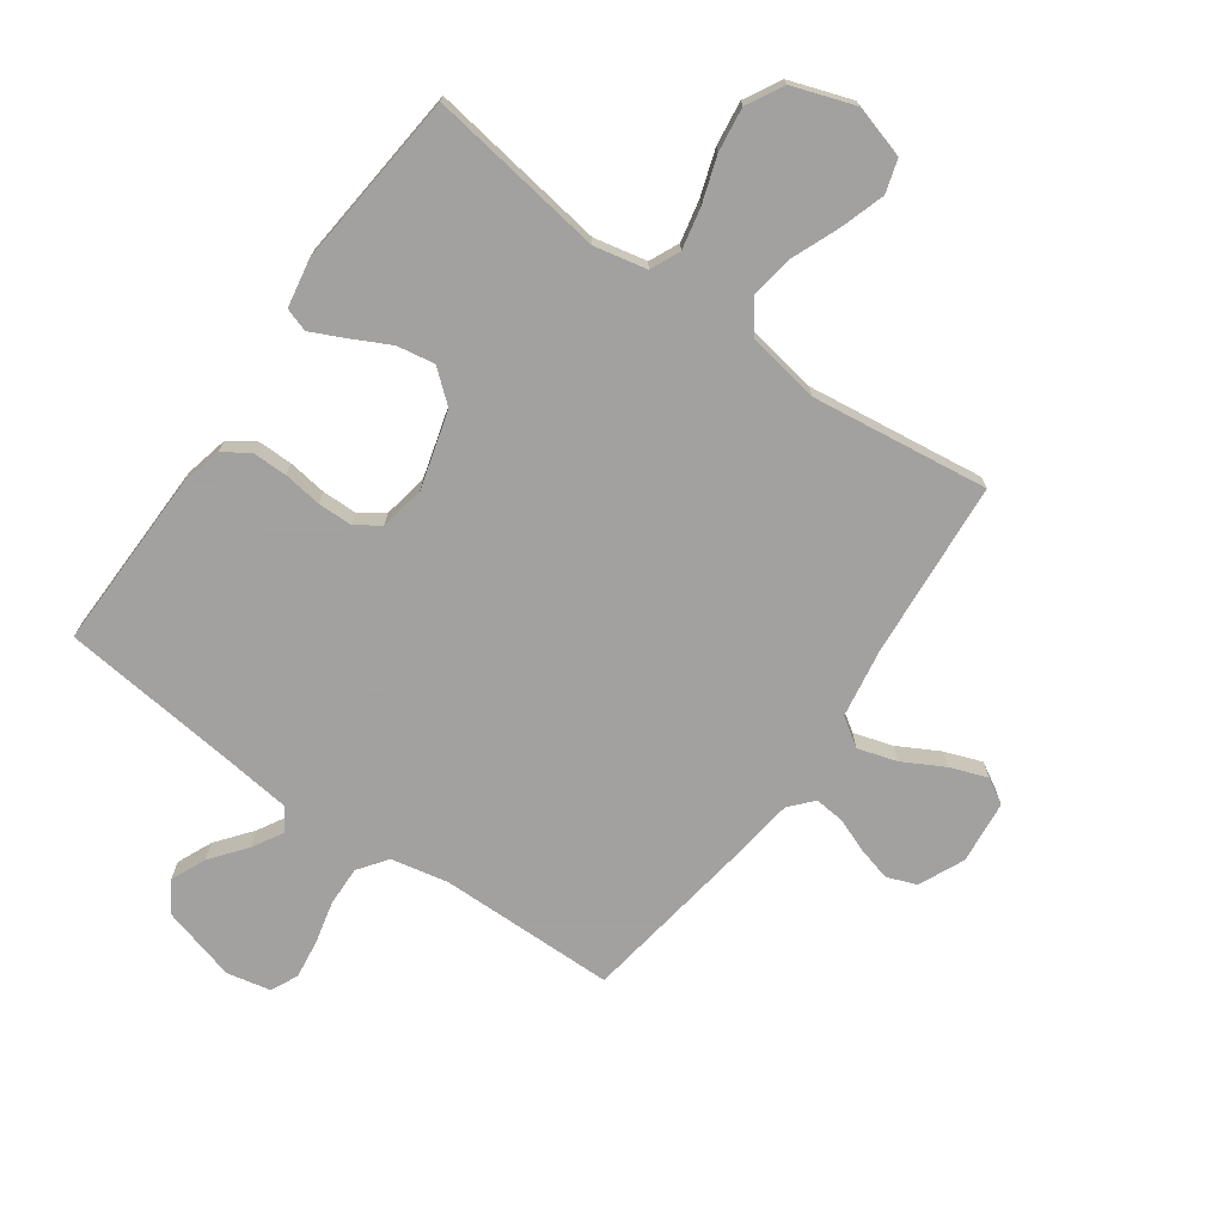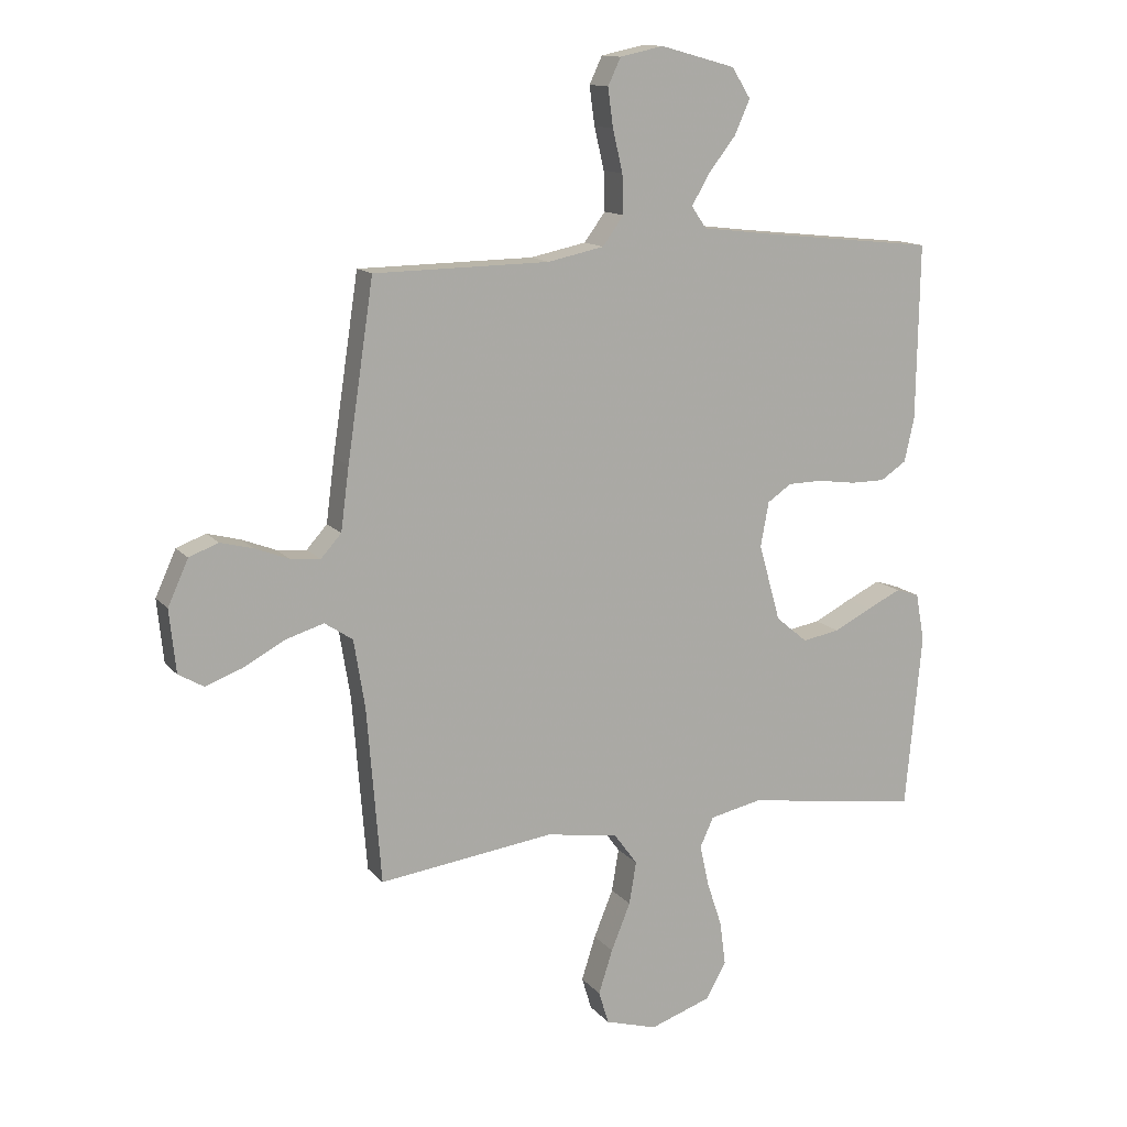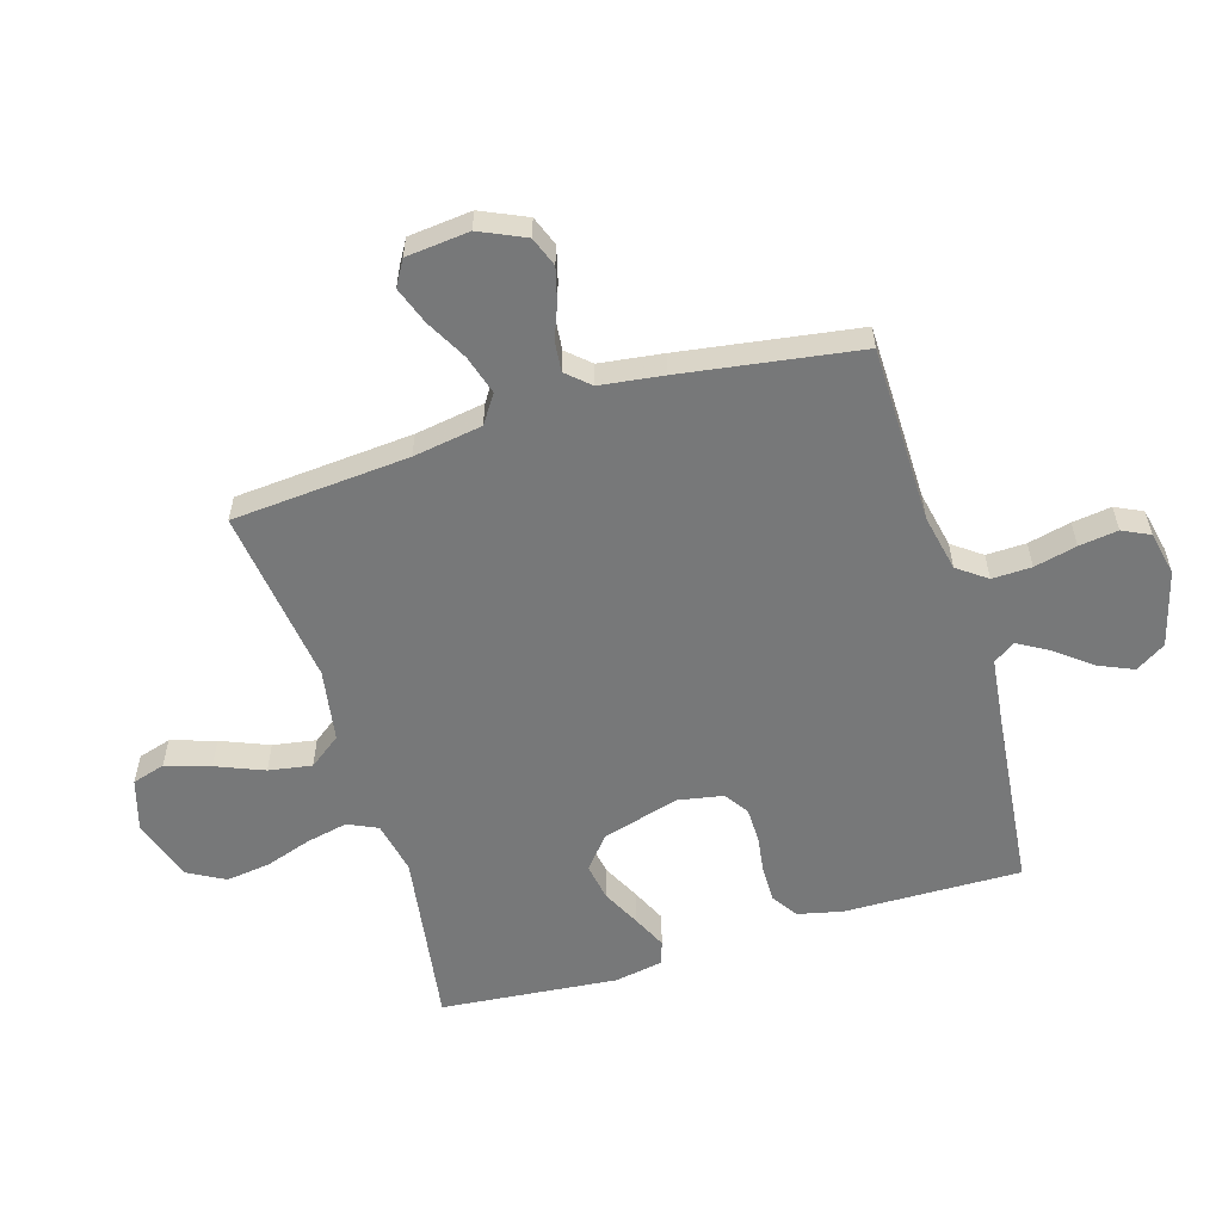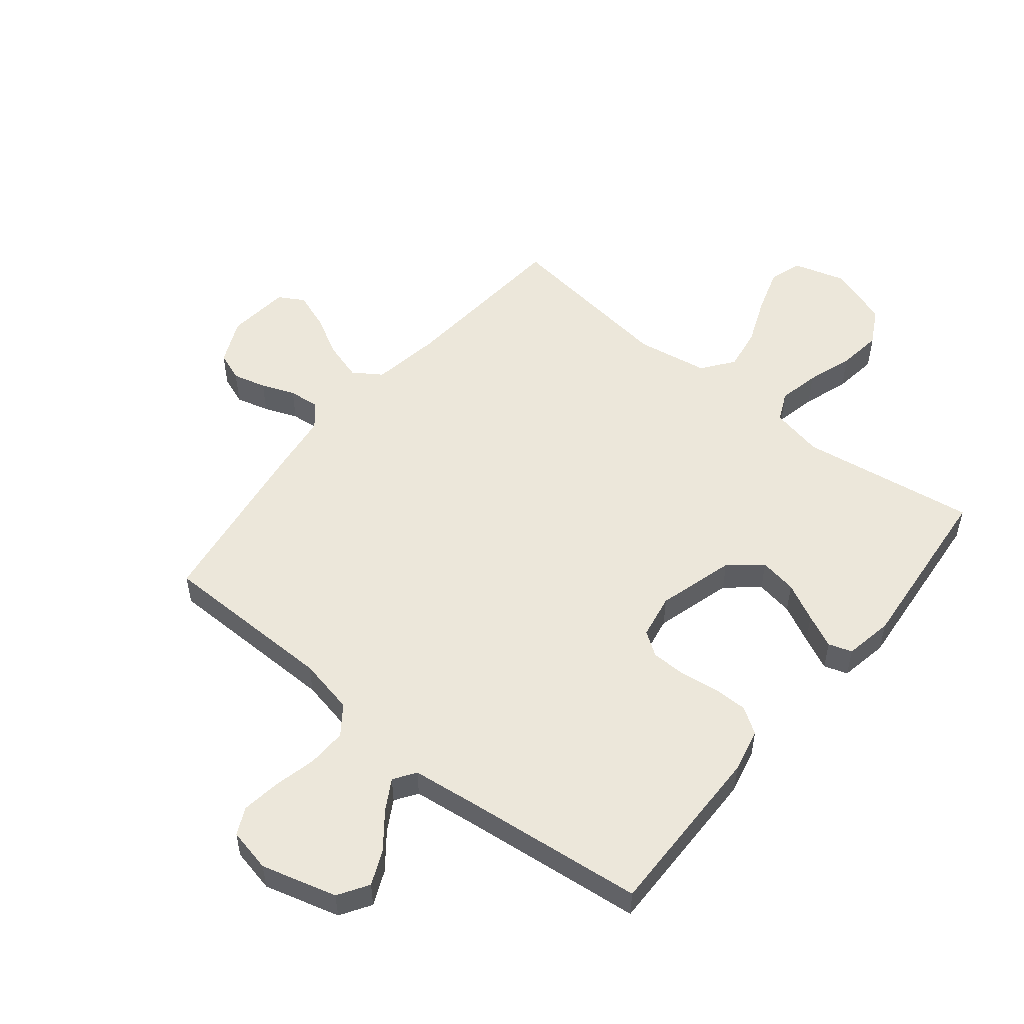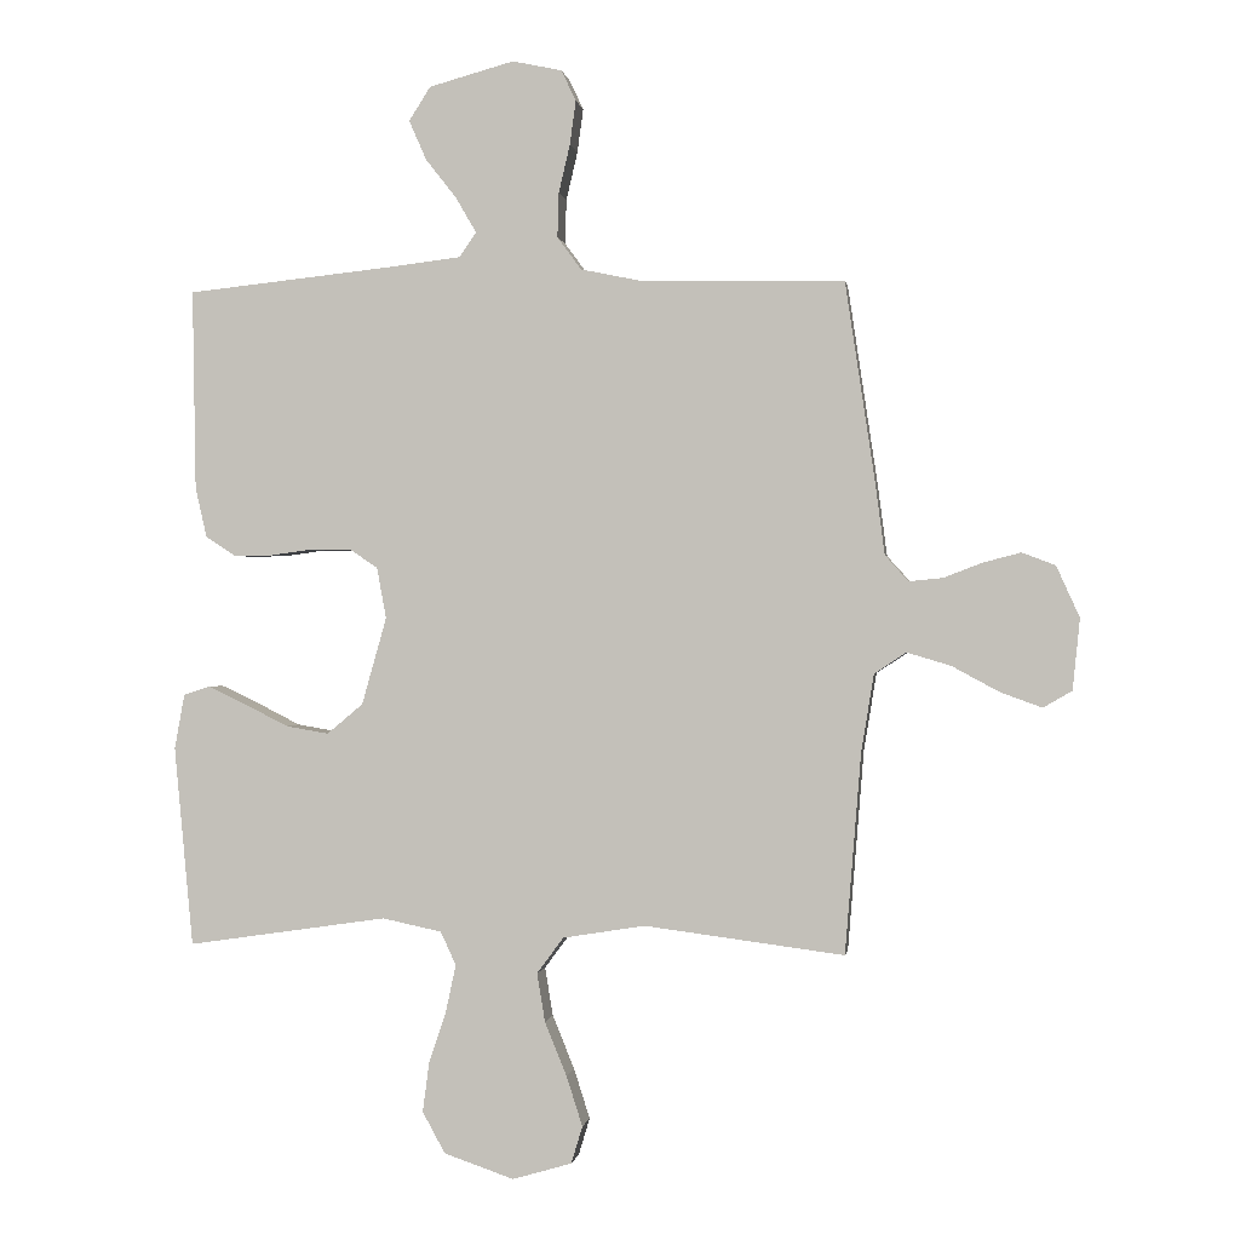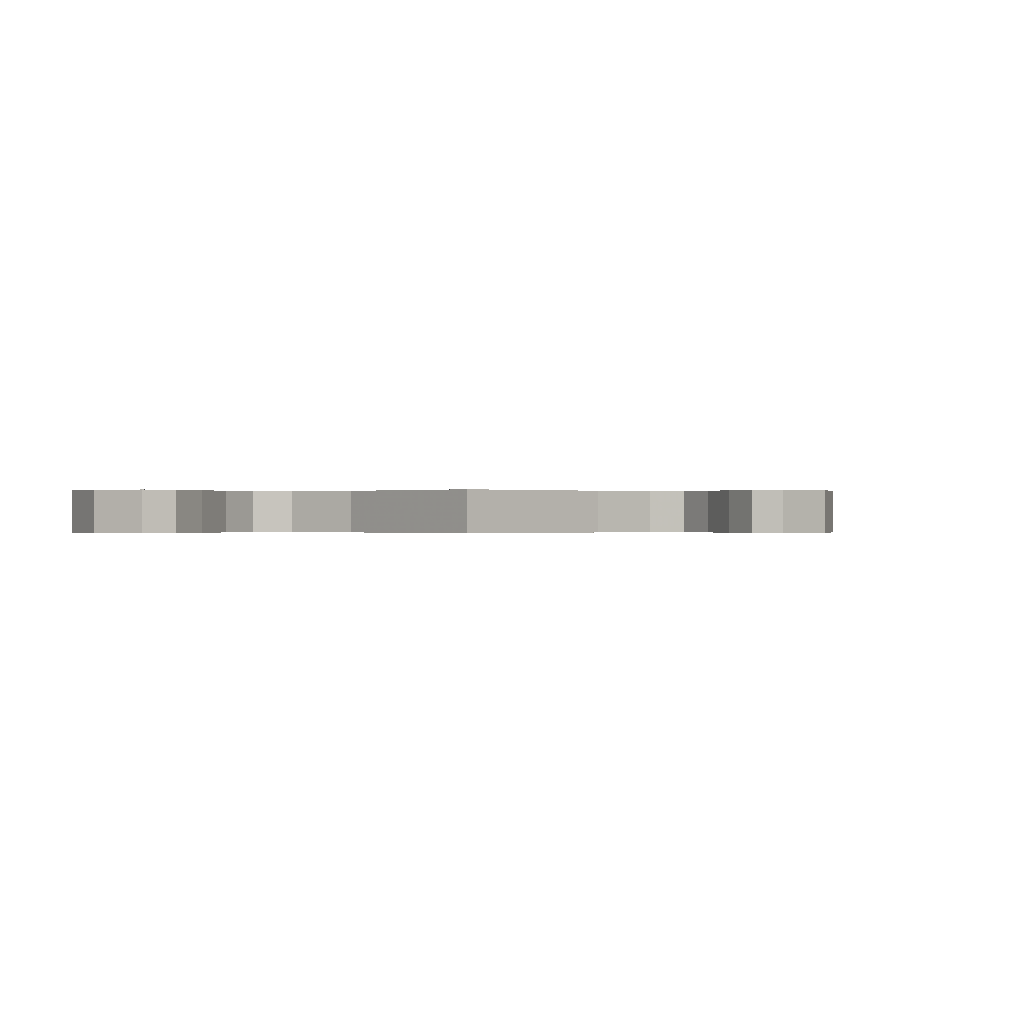
<metadata>
{"format":"obj","ext":"obj","renderer":"f3d","projection":"perspective","resolution":1024,"background":"white","views":[{"elev":-72.3,"azim":144.6,"up":"+Y"},{"elev":13.2,"azim":-24.4,"up":"+Z"},{"elev":-57.4,"azim":-73.2,"up":"+Y"},{"elev":52.7,"azim":39.0,"up":"+Y"},{"elev":-0.1,"azim":-171.6,"up":"+Z"},{"elev":-0.1,"azim":-138.7,"up":"+Y"}]}
</metadata>
<code>
v -0.5 0.07 -0.5
v -0.524 0.07 -0.2
v -0.543 0.07 -0.083
v -0.591 0.07 -0.051
v -0.657 0.07 -0.071
v -0.727 0.07 -0.109
v -0.79 0.07 -0.132
v -0.833 0.07 -0.107
v -0.844 0.07 0
v -0.809 0.07 0.077
v -0.759 0.07 0.096
v -0.702 0.07 0.081
v -0.645 0.07 0.059
v -0.594 0.07 0.054
v -0.559 0.07 0.093
v -0.545 0.07 0.2
v -0.5 0.07 0.5
v -0.2 0.07 0.504
v -0.104 0.07 0.524
v -0.068 0.07 0.573
v -0.07 0.07 0.64
v -0.087 0.07 0.712
v -0.096 0.07 0.778
v -0.074 0.07 0.824
v 0 0.07 0.84
v 0.128 0.07 0.805
v 0.16 0.07 0.754
v 0.134 0.07 0.695
v 0.087 0.07 0.635
v 0.057 0.07 0.583
v 0.082 0.07 0.546
v 0.2 0.07 0.532
v 0.5 0.07 0.5
v 0.495 0.07 0.2
v 0.478 0.07 0.125
v 0.434 0.07 0.096
v 0.375 0.07 0.096
v 0.31 0.07 0.105
v 0.251 0.07 0.104
v 0.21 0.07 0.076
v 0.196 0.07 0
v 0.233 0.07 -0.131
v 0.287 0.07 -0.176
v 0.351 0.07 -0.165
v 0.416 0.07 -0.132
v 0.473 0.07 -0.105
v 0.513 0.07 -0.118
v 0.528 0.07 -0.2
v 0.5 0.07 -0.5
v 0.2 0.07 -0.456
v 0.111 0.07 -0.475
v 0.088 0.07 -0.525
v 0.103 0.07 -0.595
v 0.129 0.07 -0.673
v 0.139 0.07 -0.748
v 0.105 0.07 -0.81
v 0 0.07 -0.846
v -0.089 0.07 -0.82
v -0.106 0.07 -0.764
v -0.082 0.07 -0.689
v -0.049 0.07 -0.608
v -0.037 0.07 -0.535
v -0.077 0.07 -0.481
v -0.2 0.07 -0.461
v -0.5 0 -0.5
v -0.524 0 -0.2
v -0.543 0 -0.083
v -0.591 0 -0.051
v -0.657 0 -0.071
v -0.727 0 -0.109
v -0.79 0 -0.132
v -0.833 0 -0.107
v -0.844 0 0
v -0.809 0 0.077
v -0.759 0 0.096
v -0.702 0 0.081
v -0.645 0 0.059
v -0.594 0 0.054
v -0.559 0 0.093
v -0.545 0 0.2
v -0.5 0 0.5
v -0.2 0 0.504
v -0.104 0 0.524
v -0.068 0 0.573
v -0.07 0 0.64
v -0.087 0 0.712
v -0.096 0 0.778
v -0.074 0 0.824
v 0 0 0.84
v 0.128 0 0.805
v 0.16 0 0.754
v 0.134 0 0.695
v 0.087 0 0.635
v 0.057 0 0.583
v 0.082 0 0.546
v 0.2 0 0.532
v 0.5 0 0.5
v 0.495 0 0.2
v 0.478 0 0.125
v 0.434 0 0.096
v 0.375 0 0.096
v 0.31 0 0.105
v 0.251 0 0.104
v 0.21 0 0.076
v 0.196 0 0
v 0.233 0 -0.131
v 0.287 0 -0.176
v 0.351 0 -0.165
v 0.416 0 -0.132
v 0.473 0 -0.105
v 0.513 0 -0.118
v 0.528 0 -0.2
v 0.5 0 -0.5
v 0.2 0 -0.456
v 0.111 0 -0.475
v 0.088 0 -0.525
v 0.103 0 -0.595
v 0.129 0 -0.673
v 0.139 0 -0.748
v 0.105 0 -0.81
v 0 0 -0.846
v -0.089 0 -0.82
v -0.106 0 -0.764
v -0.082 0 -0.689
v -0.049 0 -0.608
v -0.037 0 -0.535
v -0.077 0 -0.481
v -0.2 0 -0.461
f 58 59 60 61
f 56 57 58 61
f 56 61 62
f 53 54 55 56
f 52 53 56 62
f 51 52 62 63
f 47 48 49 50
f 44 45 46 47
f 44 47 50 51
f 35 36 37 38
f 35 38 39
f 32 33 34 35
f 31 32 35 39
f 30 31 39 40
f 26 27 28 29
f 26 29 30
f 25 26 30
f 24 25 30
f 21 22 23 24
f 20 21 24 30
f 19 20 30 40
f 15 16 17 18
f 15 18 19 40
f 10 11 12 13
f 8 9 10 13
f 8 13 14
f 5 6 7 8
f 4 5 8 14
f 3 4 14 15
f 64 1 2
f 43 44 51 63
f 42 43 63 64
f 41 42 64 2
f 15 40 41
f 2 3 15 41
f 125 124 123 122
f 125 122 121 120
f 126 125 120
f 120 119 118 117
f 126 120 117 116
f 127 126 116 115
f 114 113 112 111
f 111 110 109 108
f 115 114 111 108
f 102 101 100 99
f 103 102 99
f 99 98 97 96
f 103 99 96 95
f 104 103 95 94
f 93 92 91 90
f 94 93 90
f 94 90 89
f 94 89 88
f 88 87 86 85
f 94 88 85 84
f 104 94 84 83
f 82 81 80 79
f 104 83 82 79
f 77 76 75 74
f 77 74 73 72
f 78 77 72
f 72 71 70 69
f 78 72 69 68
f 79 78 68 67
f 66 65 128
f 127 115 108 107
f 128 127 107 106
f 66 128 106 105
f 105 104 79
f 105 79 67 66
f 1 65 66 2
f 2 66 67 3
f 3 67 68 4
f 4 68 69 5
f 5 69 70 6
f 6 70 71 7
f 7 71 72 8
f 8 72 73 9
f 9 73 74 10
f 10 74 75 11
f 11 75 76 12
f 12 76 77 13
f 13 77 78 14
f 14 78 79 15
f 15 79 80 16
f 16 80 81 17
f 17 81 82 18
f 18 82 83 19
f 19 83 84 20
f 20 84 85 21
f 21 85 86 22
f 22 86 87 23
f 23 87 88 24
f 24 88 89 25
f 25 89 90 26
f 26 90 91 27
f 27 91 92 28
f 28 92 93 29
f 29 93 94 30
f 30 94 95 31
f 31 95 96 32
f 32 96 97 33
f 33 97 98 34
f 34 98 99 35
f 35 99 100 36
f 36 100 101 37
f 37 101 102 38
f 38 102 103 39
f 39 103 104 40
f 40 104 105 41
f 41 105 106 42
f 42 106 107 43
f 43 107 108 44
f 44 108 109 45
f 45 109 110 46
f 46 110 111 47
f 47 111 112 48
f 48 112 113 49
f 49 113 114 50
f 50 114 115 51
f 51 115 116 52
f 52 116 117 53
f 53 117 118 54
f 54 118 119 55
f 55 119 120 56
f 56 120 121 57
f 57 121 122 58
f 58 122 123 59
f 59 123 124 60
f 60 124 125 61
f 61 125 126 62
f 62 126 127 63
f 63 127 128 64
f 64 128 65 1

</code>
